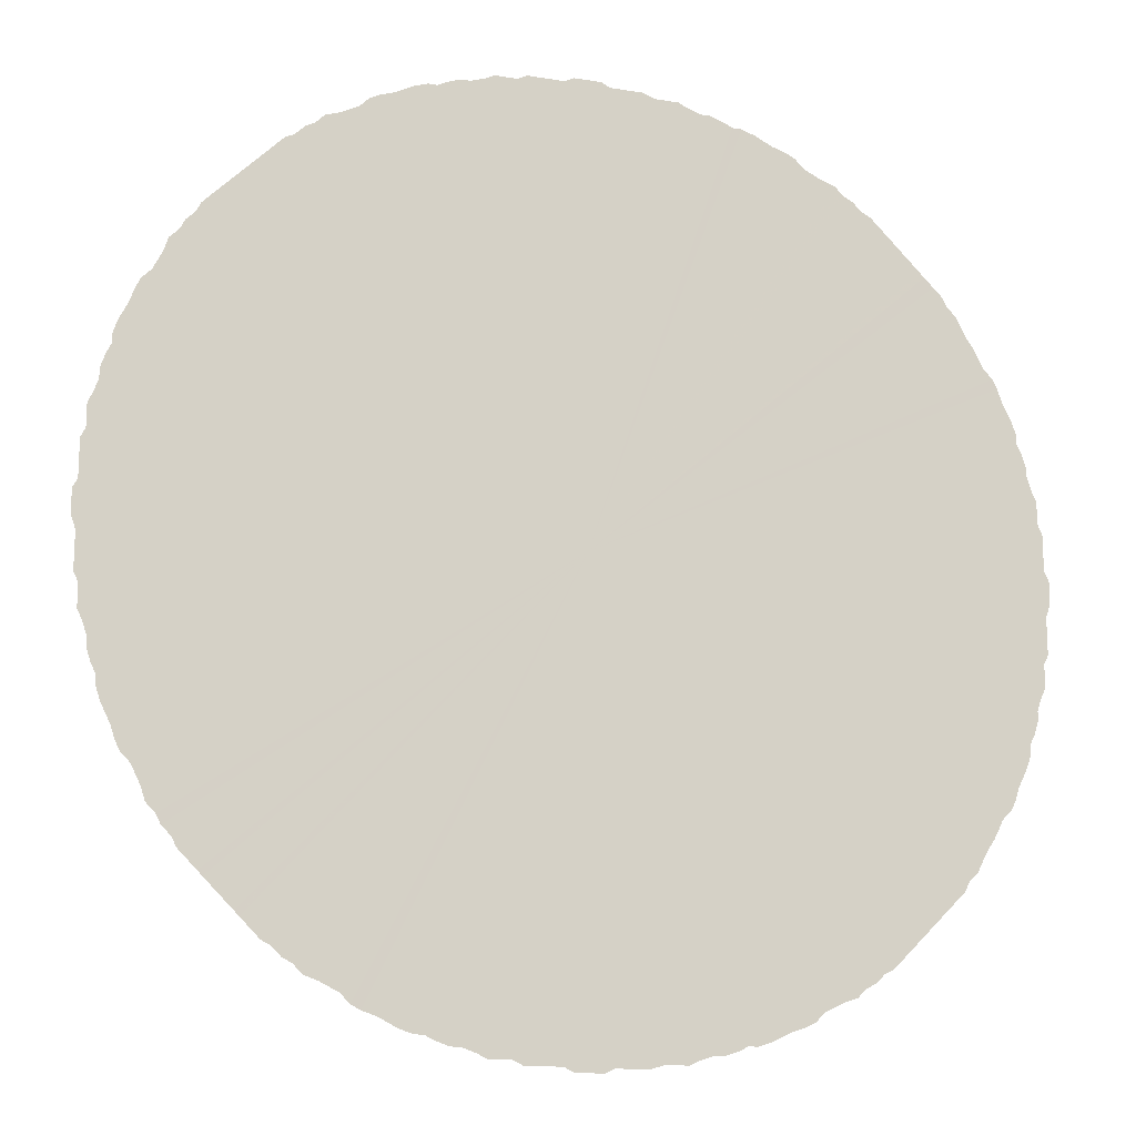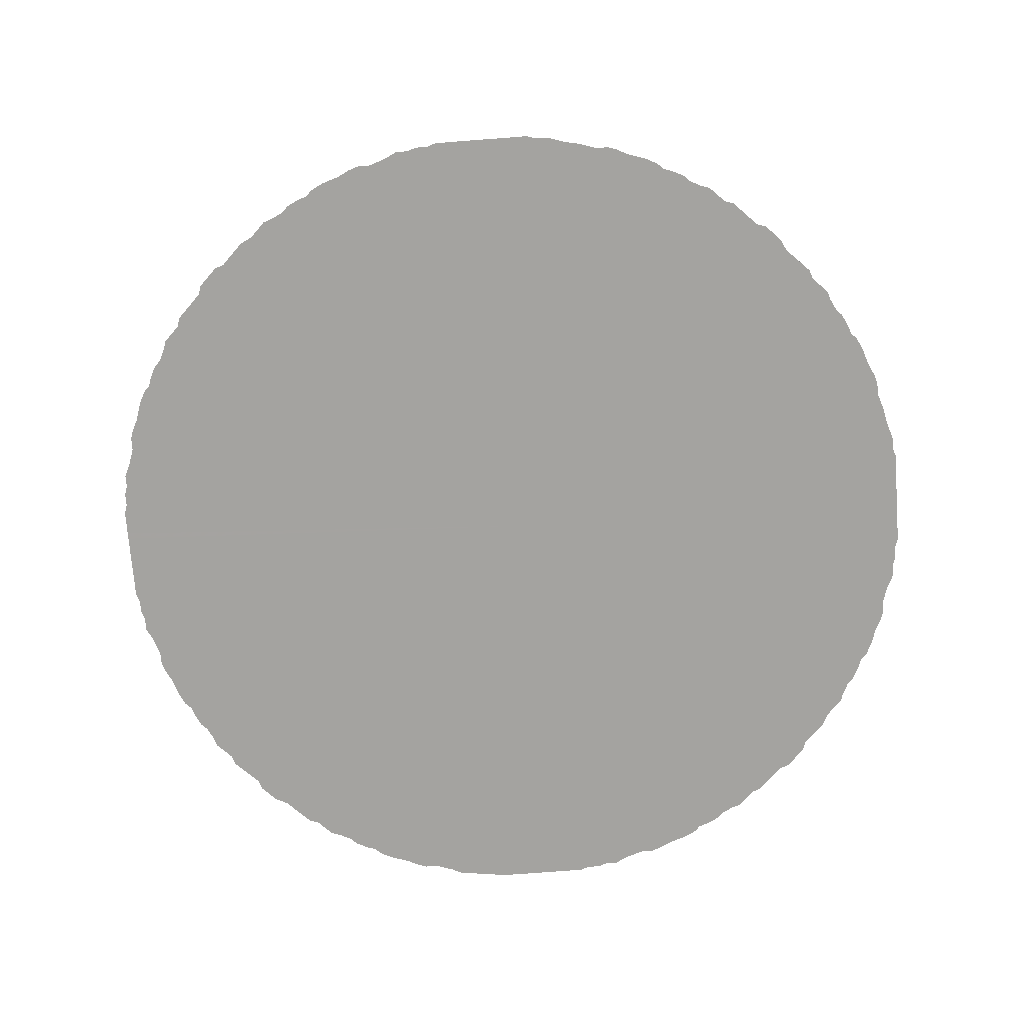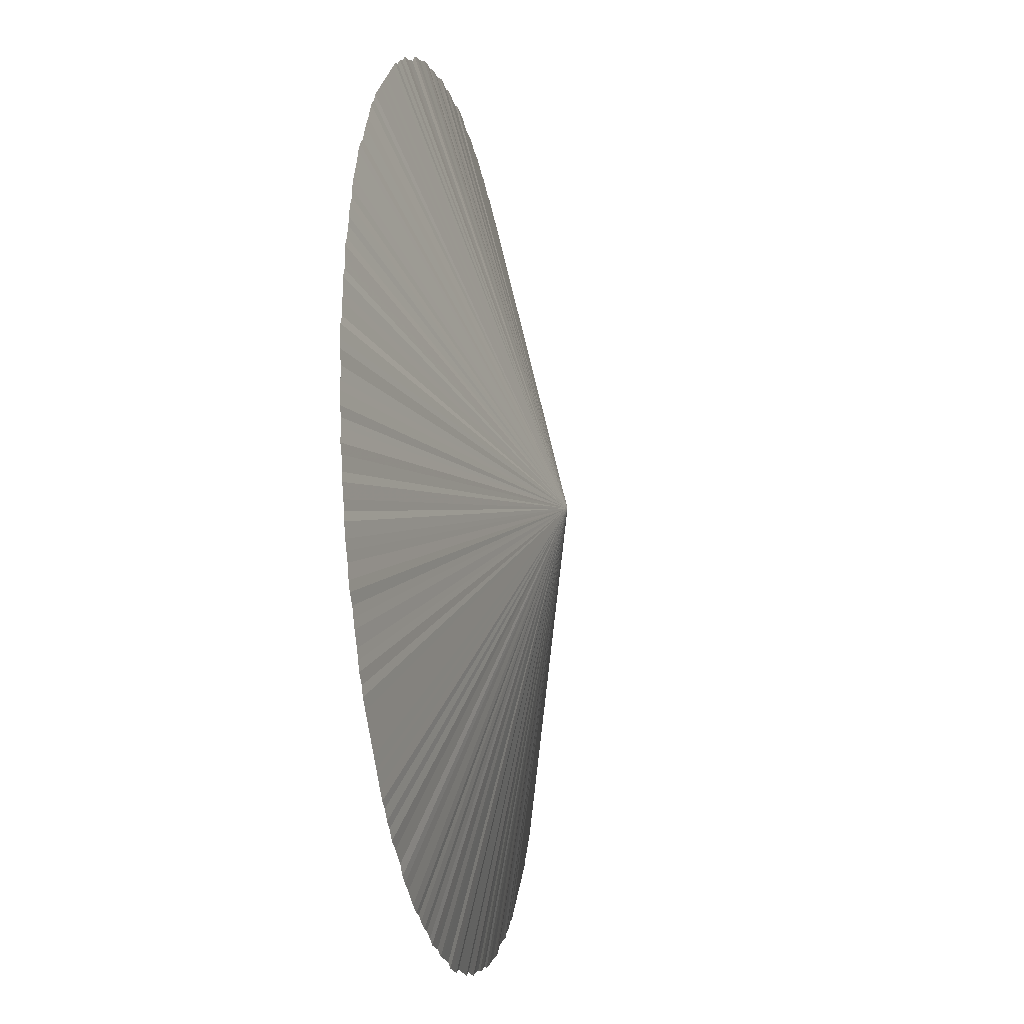
<metadata>
{"format":"obj","ext":"obj","renderer":"f3d","projection":"perspective","resolution":1024,"background":"white","views":[{"elev":-15.8,"azim":161.4,"up":"+Y"},{"elev":-72.9,"azim":-130.6,"up":"+Z"},{"elev":-19.5,"azim":-78.8,"up":"+Y"}]}
</metadata>
<code>
o 13004
v 2171 1873 11.16
v 2171 1872 10.91
v 2171 1872 10.91
v 2171 1872 10.91
v 2171 1872 10.91
v 2171 1872 10.91
v 2171 1872 10.91
v 2171 1872 10.91
v 2171 1872 10.91
v 2171 1872 10.91
v 2171 1872 10.91
v 2171 1872 10.91
v 2171 1872 10.91
v 2171 1872 10.91
v 2172 1872 10.91
v 2171 1872 10.91
v 2172 1872 10.91
v 2171 1872 10.91
v 2172 1872 10.91
v 2171 1872 10.91
v 2172 1872 10.91
v 2171 1872 10.91
v 2172 1872 10.91
v 2171 1872 10.91
v 2172 1872 10.91
v 2171 1872 10.91
v 2172 1872 10.91
v 2171 1872 10.91
v 2172 1872 10.91
v 2171 1872 10.91
v 2172 1872 10.91
v 2171 1872 10.91
v 2172 1872 10.91
v 2171 1872 10.91
v 2172 1872 10.91
v 2171 1872 10.91
v 2172 1872 10.91
v 2171 1872 10.91
v 2172 1872 10.91
v 2171 1873 10.91
v 2172 1872 10.91
v 2171 1873 10.91
v 2172 1873 10.91
v 2171 1873 10.91
v 2172 1873 10.91
v 2171 1873 10.91
v 2172 1873 10.91
v 2171 1873 10.91
v 2172 1873 10.91
v 2171 1873 10.91
v 2172 1873 10.91
v 2171 1873 10.91
v 2172 1873 10.91
v 2171 1873 10.91
v 2172 1873 10.91
v 2171 1873 10.91
v 2172 1873 10.91
v 2171 1873 10.91
v 2172 1873 10.91
v 2171 1873 10.91
v 2172 1873 10.91
v 2171 1873 10.91
v 2172 1873 10.91
v 2171 1873 10.91
v 2172 1873 10.91
v 2171 1873 10.91
v 2172 1873 10.91
v 2171 1873 10.91
v 2172 1873 10.91
v 2171 1873 10.91
v 2172 1873 10.91
v 2171 1873 10.91
v 2172 1873 10.91
v 2171 1873 10.91
v 2172 1873 10.91
v 2171 1873 10.91
v 2172 1873 10.91
v 2171 1873 10.91
v 2172 1873 10.91
v 2171 1873 10.91
v 2172 1873 10.91
v 2170 1873 10.91
v 2172 1873 10.91
v 2170 1873 10.91
v 2172 1873 10.91
v 2170 1873 10.91
v 2172 1873 10.91
v 2170 1873 10.91
v 2172 1873 10.91
v 2170 1873 10.91
v 2172 1873 10.91
v 2170 1873 10.91
v 2172 1873 10.91
v 2170 1873 10.91
v 2172 1873 10.91
v 2170 1873 10.91
v 2172 1873 10.91
v 2170 1873 10.91
v 2172 1873 10.91
v 2170 1873 10.91
v 2172 1873 10.91
v 2170 1873 10.91
v 2172 1873 10.91
v 2170 1873 10.91
v 2172 1873 10.91
v 2170 1873 10.91
v 2172 1873 10.91
v 2170 1873 10.91
v 2172 1873 10.91
v 2170 1873 10.91
v 2172 1873 10.91
v 2170 1873 10.91
v 2172 1873 10.91
v 2170 1873 10.91
v 2172 1873 10.91
v 2170 1873 10.91
v 2172 1873 10.91
v 2170 1873 10.91
v 2172 1873 10.91
v 2170 1873 10.91
v 2172 1873 10.91
v 2170 1873 10.91
v 2172 1873 10.91
v 2170 1873 10.91
v 2172 1873 10.91
v 2170 1873 10.91
v 2172 1873 10.91
v 2170 1873 10.91
v 2172 1873 10.91
v 2170 1873 10.91
v 2172 1873 10.91
v 2170 1873 10.91
v 2172 1873 10.91
v 2170 1874 10.91
v 2172 1873 10.91
v 2170 1874 10.91
v 2172 1874 10.91
v 2170 1874 10.91
v 2172 1874 10.91
v 2170 1874 10.91
v 2172 1874 10.91
v 2170 1874 10.91
v 2172 1874 10.91
v 2170 1874 10.91
v 2172 1874 10.91
v 2170 1874 10.91
v 2172 1874 10.91
v 2170 1874 10.91
v 2172 1874 10.91
v 2170 1874 10.91
v 2172 1874 10.91
v 2170 1874 10.91
v 2172 1874 10.91
v 2170 1874 10.91
v 2172 1874 10.91
v 2170 1874 10.91
v 2172 1874 10.91
v 2170 1874 10.91
v 2172 1874 10.91
v 2170 1874 10.91
v 2172 1874 10.91
v 2170 1874 10.91
v 2172 1874 10.91
v 2170 1874 10.91
v 2172 1874 10.91
v 2170 1874 10.91
v 2172 1874 10.91
v 2170 1874 10.91
v 2172 1874 10.91
v 2170 1874 10.91
v 2172 1874 10.91
v 2171 1874 10.91
v 2172 1874 10.91
v 2171 1874 10.91
v 2172 1874 10.91
v 2171 1874 10.91
v 2172 1874 10.91
v 2171 1874 10.91
v 2172 1874 10.91
v 2171 1874 10.91
v 2172 1874 10.91
v 2171 1874 10.91
v 2172 1874 10.91
v 2171 1874 10.91
v 2172 1874 10.91
v 2171 1874 10.91
v 2172 1874 10.91
v 2171 1874 10.91
v 2172 1874 10.91
v 2171 1874 10.91
v 2172 1874 10.91
v 2171 1874 10.91
v 2172 1874 10.91
v 2171 1874 10.91
v 2172 1874 10.91
v 2171 1874 10.91
v 2172 1874 10.91
v 2171 1874 10.91
v 2172 1874 10.91
v 2171 1874 10.91
v 2172 1874 10.91
v 2171 1874 10.91
v 2172 1874 10.91
v 2171 1874 10.91
v 2172 1874 10.91
v 2171 1874 10.91
v 2172 1874 10.91
v 2171 1874 10.91
v 2172 1874 10.91
v 2171 1874 10.91
v 2172 1874 10.91
v 2171 1874 10.91
v 2172 1874 10.91
v 2171 1874 10.91
v 2172 1874 10.91
v 2171 1874 10.91
v 2172 1874 10.91
v 2171 1874 10.91
v 2172 1874 10.91
v 2171 1874 10.91
v 2172 1874 10.91
v 2171 1874 10.91
v 2172 1874 10.91
v 2171 1874 10.91
v 2172 1874 10.91
v 2171 1874 10.91
v 2172 1874 10.91
v 2171 1874 10.91
v 2172 1874 10.91
v 2171 1874 10.91
v 2172 1874 10.91
v 2171 1874 10.91
v 2172 1874 10.91
v 2171 1874 10.91
v 2172 1874 10.91
v 2171 1874 10.91
v 2172 1874 10.91
v 2171 1874 10.91
v 2172 1874 10.91
v 2171 1874 10.91
v 2172 1874 10.91
v 2171 1874 10.91
v 2172 1874 10.91
v 2171 1874 10.91
v 2171 1874 10.91
v 2171 1874 10.91
v 2171 1874 10.91
v 2171 1874 10.91
v 2171 1874 10.91
v 2171 1874 10.91
v 2171 1874 10.91
v 2171 1874 10.91
v 2171 1874 10.91
v 2171 1872 10.91
v 2171 1872 10.91
v 2171 1873 10.91
v 2171 1872 10.91
v 2171 1872 10.91
v 2171 1872 10.91
v 2171 1872 10.91
v 2171 1872 10.91
v 2171 1872 10.91
v 2171 1872 10.91
v 2171 1872 10.91
v 2171 1872 10.91
v 2171 1872 10.91
v 2171 1872 10.91
v 2172 1872 10.91
v 2171 1872 10.91
v 2172 1872 10.91
v 2171 1872 10.91
v 2172 1872 10.91
v 2171 1872 10.91
v 2172 1872 10.91
v 2171 1872 10.91
v 2172 1872 10.91
v 2171 1872 10.91
v 2172 1872 10.91
v 2171 1872 10.91
v 2172 1872 10.91
v 2171 1872 10.91
v 2172 1872 10.91
v 2171 1872 10.91
v 2172 1872 10.91
v 2171 1872 10.91
v 2172 1872 10.91
v 2171 1872 10.91
v 2172 1872 10.91
v 2171 1872 10.91
v 2172 1872 10.91
v 2171 1872 10.91
v 2172 1872 10.91
v 2171 1873 10.91
v 2172 1872 10.91
v 2171 1873 10.91
v 2172 1873 10.91
v 2171 1873 10.91
v 2172 1873 10.91
v 2171 1873 10.91
v 2172 1873 10.91
v 2171 1873 10.91
v 2172 1873 10.91
v 2171 1873 10.91
v 2172 1873 10.91
v 2171 1873 10.91
v 2172 1873 10.91
v 2171 1873 10.91
v 2172 1873 10.91
v 2171 1873 10.91
v 2172 1873 10.91
v 2171 1873 10.91
v 2172 1873 10.91
v 2171 1873 10.91
v 2172 1873 10.91
v 2171 1873 10.91
v 2172 1873 10.91
v 2171 1873 10.91
v 2172 1873 10.91
v 2171 1873 10.91
v 2172 1873 10.91
v 2171 1873 10.91
v 2172 1873 10.91
v 2171 1873 10.91
v 2172 1873 10.91
v 2171 1873 10.91
v 2172 1873 10.91
v 2171 1873 10.91
v 2172 1873 10.91
v 2171 1873 10.91
v 2172 1873 10.91
v 2171 1873 10.91
v 2172 1873 10.91
v 2171 1873 10.91
v 2172 1873 10.91
v 2170 1873 10.91
v 2172 1873 10.91
v 2170 1873 10.91
v 2172 1873 10.91
v 2170 1873 10.91
v 2172 1873 10.91
v 2170 1873 10.91
v 2172 1873 10.91
v 2170 1873 10.91
v 2172 1873 10.91
v 2170 1873 10.91
v 2172 1873 10.91
v 2170 1873 10.91
v 2172 1873 10.91
v 2170 1873 10.91
v 2172 1873 10.91
v 2170 1873 10.91
v 2172 1873 10.91
v 2170 1873 10.91
v 2172 1873 10.91
v 2170 1873 10.91
v 2172 1873 10.91
v 2170 1873 10.91
v 2172 1873 10.91
v 2170 1873 10.91
v 2172 1873 10.91
v 2170 1873 10.91
v 2172 1873 10.91
v 2170 1873 10.91
v 2172 1873 10.91
v 2170 1873 10.91
v 2172 1873 10.91
v 2170 1873 10.91
v 2172 1873 10.91
v 2170 1873 10.91
v 2172 1873 10.91
v 2170 1873 10.91
v 2172 1873 10.91
v 2170 1873 10.91
v 2172 1873 10.91
v 2170 1873 10.91
v 2172 1873 10.91
v 2170 1873 10.91
v 2172 1873 10.91
v 2170 1873 10.91
v 2172 1873 10.91
v 2170 1873 10.91
v 2172 1873 10.91
v 2170 1873 10.91
v 2172 1873 10.91
v 2170 1873 10.91
v 2172 1873 10.91
v 2170 1874 10.91
v 2172 1873 10.91
v 2170 1874 10.91
v 2172 1874 10.91
v 2170 1874 10.91
v 2172 1874 10.91
v 2170 1874 10.91
v 2172 1874 10.91
v 2170 1874 10.91
v 2172 1874 10.91
v 2170 1874 10.91
v 2172 1874 10.91
v 2170 1874 10.91
v 2172 1874 10.91
v 2170 1874 10.91
v 2172 1874 10.91
v 2170 1874 10.91
v 2172 1874 10.91
v 2170 1874 10.91
v 2172 1874 10.91
v 2170 1874 10.91
v 2172 1874 10.91
v 2170 1874 10.91
v 2172 1874 10.91
v 2170 1874 10.91
v 2172 1874 10.91
v 2170 1874 10.91
v 2172 1874 10.91
v 2170 1874 10.91
v 2172 1874 10.91
v 2170 1874 10.91
v 2172 1874 10.91
v 2170 1874 10.91
v 2172 1874 10.91
v 2170 1874 10.91
v 2172 1874 10.91
v 2170 1874 10.91
v 2172 1874 10.91
v 2171 1874 10.91
v 2172 1874 10.91
v 2171 1874 10.91
v 2172 1874 10.91
v 2171 1874 10.91
v 2172 1874 10.91
v 2171 1874 10.91
v 2172 1874 10.91
v 2171 1874 10.91
v 2172 1874 10.91
v 2171 1874 10.91
v 2172 1874 10.91
v 2171 1874 10.91
v 2172 1874 10.91
v 2171 1874 10.91
v 2172 1874 10.91
v 2171 1874 10.91
v 2172 1874 10.91
v 2171 1874 10.91
v 2172 1874 10.91
v 2171 1874 10.91
v 2172 1874 10.91
v 2171 1874 10.91
v 2172 1874 10.91
v 2171 1874 10.91
v 2172 1874 10.91
v 2171 1874 10.91
v 2172 1874 10.91
v 2171 1874 10.91
v 2172 1874 10.91
v 2171 1874 10.91
v 2172 1874 10.91
v 2171 1874 10.91
v 2172 1874 10.91
v 2171 1874 10.91
v 2172 1874 10.91
v 2171 1874 10.91
v 2172 1874 10.91
v 2171 1874 10.91
v 2172 1874 10.91
v 2171 1874 10.91
v 2172 1874 10.91
v 2171 1874 10.91
v 2172 1874 10.91
v 2171 1874 10.91
v 2172 1874 10.91
v 2171 1874 10.91
v 2172 1874 10.91
v 2171 1874 10.91
v 2172 1874 10.91
v 2171 1874 10.91
v 2172 1874 10.91
v 2171 1874 10.91
v 2172 1874 10.91
v 2171 1874 10.91
v 2172 1874 10.91
v 2171 1874 10.91
v 2172 1874 10.91
v 2171 1874 10.91
v 2172 1874 10.91
v 2171 1874 10.91
v 2172 1874 10.91
v 2171 1874 10.91
v 2172 1874 10.91
v 2171 1874 10.91
v 2172 1874 10.91
v 2171 1874 10.91
v 2172 1874 10.91
v 2171 1874 10.91
v 2172 1874 10.91
v 2171 1874 10.91
v 2172 1874 10.91
v 2171 1874 10.91
v 2171 1874 10.91
v 2171 1874 10.91
v 2171 1874 10.91
v 2171 1874 10.91
v 2171 1874 10.91
v 2171 1874 10.91
v 2171 1874 10.91
v 2171 1874 10.91
v 2171 1874 10.91
f 1 2 3
f 1 4 2
f 1 3 5
f 1 6 4
f 1 5 7
f 1 8 6
f 1 7 9
f 1 10 8
f 1 9 11
f 1 12 10
f 1 11 13
f 1 14 12
f 1 13 15
f 1 16 14
f 1 15 17
f 1 18 16
f 1 17 19
f 1 20 18
f 1 19 21
f 1 22 20
f 1 21 23
f 1 24 22
f 1 23 25
f 1 26 24
f 1 25 27
f 1 28 26
f 1 27 29
f 1 30 28
f 1 29 31
f 1 32 30
f 1 31 33
f 1 34 32
f 1 33 35
f 1 36 34
f 1 35 37
f 1 38 36
f 1 37 39
f 1 40 38
f 1 39 41
f 1 42 40
f 1 41 43
f 1 44 42
f 1 43 45
f 1 46 44
f 1 45 47
f 1 48 46
f 1 47 49
f 1 50 48
f 1 49 51
f 1 52 50
f 1 51 53
f 1 54 52
f 1 53 55
f 1 56 54
f 1 55 57
f 1 58 56
f 1 57 59
f 1 60 58
f 1 59 61
f 1 62 60
f 1 61 63
f 1 64 62
f 1 63 65
f 1 66 64
f 1 65 67
f 1 68 66
f 1 67 69
f 1 70 68
f 1 69 71
f 1 72 70
f 1 71 73
f 1 74 72
f 1 73 75
f 1 76 74
f 1 75 77
f 1 78 76
f 1 77 79
f 1 80 78
f 1 79 81
f 1 82 80
f 1 81 83
f 1 84 82
f 1 83 85
f 1 86 84
f 1 85 87
f 1 88 86
f 1 87 89
f 1 90 88
f 1 89 91
f 1 92 90
f 1 91 93
f 1 94 92
f 1 93 95
f 1 96 94
f 1 95 97
f 1 98 96
f 1 97 99
f 1 100 98
f 1 99 101
f 1 102 100
f 1 101 103
f 1 104 102
f 1 103 105
f 1 106 104
f 1 105 107
f 1 108 106
f 1 107 109
f 1 110 108
f 1 109 111
f 1 112 110
f 1 111 113
f 1 114 112
f 1 113 115
f 1 116 114
f 1 115 117
f 1 118 116
f 1 117 119
f 1 120 118
f 1 119 121
f 1 122 120
f 1 121 123
f 1 124 122
f 1 123 125
f 1 126 124
f 1 125 127
f 1 128 126
f 1 127 129
f 1 130 128
f 1 129 131
f 1 132 130
f 1 131 133
f 1 134 132
f 1 133 135
f 1 136 134
f 1 135 137
f 1 138 136
f 1 137 139
f 1 140 138
f 1 139 141
f 1 142 140
f 1 141 143
f 1 144 142
f 1 143 145
f 1 146 144
f 1 145 147
f 1 148 146
f 1 147 149
f 1 150 148
f 1 149 151
f 1 152 150
f 1 151 153
f 1 154 152
f 1 153 155
f 1 156 154
f 1 155 157
f 1 158 156
f 1 157 159
f 1 160 158
f 1 159 161
f 1 162 160
f 1 161 163
f 1 164 162
f 1 163 165
f 1 166 164
f 1 165 167
f 1 168 166
f 1 167 169
f 1 170 168
f 1 169 171
f 1 172 170
f 1 171 173
f 1 174 172
f 1 173 175
f 1 176 174
f 1 175 177
f 1 178 176
f 1 177 179
f 1 180 178
f 1 179 181
f 1 182 180
f 1 181 183
f 1 184 182
f 1 183 185
f 1 186 184
f 1 185 187
f 1 188 186
f 1 187 189
f 1 190 188
f 1 189 191
f 1 192 190
f 1 191 193
f 1 194 192
f 1 193 195
f 1 196 194
f 1 195 197
f 1 198 196
f 1 197 199
f 1 200 198
f 1 199 201
f 1 202 200
f 1 201 203
f 1 204 202
f 1 203 205
f 1 206 204
f 1 205 207
f 1 208 206
f 1 207 209
f 1 210 208
f 1 209 211
f 1 212 210
f 1 211 213
f 1 214 212
f 1 213 215
f 1 216 214
f 1 215 217
f 1 218 216
f 1 217 219
f 1 220 218
f 1 219 221
f 1 222 220
f 1 221 223
f 1 224 222
f 1 223 225
f 1 226 224
f 1 225 227
f 1 228 226
f 1 227 229
f 1 230 228
f 1 229 231
f 1 232 230
f 1 231 233
f 1 234 232
f 1 233 235
f 1 236 234
f 1 235 237
f 1 238 236
f 1 237 239
f 1 240 238
f 1 239 241
f 1 242 240
f 1 241 243
f 1 244 242
f 1 243 245
f 1 246 244
f 1 245 247
f 1 248 246
f 1 247 249
f 1 250 248
f 1 249 251
f 1 252 250
f 1 251 253
f 1 253 252
f 254 255 256
f 255 257 256
f 258 254 256
f 257 259 256
f 260 258 256
f 259 261 256
f 262 260 256
f 261 263 256
f 264 262 256
f 263 265 256
f 266 264 256
f 265 267 256
f 268 266 256
f 267 269 256
f 270 268 256
f 269 271 256
f 272 270 256
f 271 273 256
f 274 272 256
f 273 275 256
f 276 274 256
f 275 277 256
f 278 276 256
f 277 279 256
f 280 278 256
f 279 281 256
f 282 280 256
f 281 283 256
f 284 282 256
f 283 285 256
f 286 284 256
f 285 287 256
f 288 286 256
f 287 289 256
f 290 288 256
f 289 291 256
f 292 290 256
f 291 293 256
f 294 292 256
f 293 295 256
f 296 294 256
f 295 297 256
f 298 296 256
f 297 299 256
f 300 298 256
f 299 301 256
f 302 300 256
f 301 303 256
f 304 302 256
f 303 305 256
f 306 304 256
f 305 307 256
f 308 306 256
f 307 309 256
f 310 308 256
f 309 311 256
f 312 310 256
f 311 313 256
f 314 312 256
f 313 315 256
f 316 314 256
f 315 317 256
f 318 316 256
f 317 319 256
f 320 318 256
f 319 321 256
f 322 320 256
f 321 323 256
f 324 322 256
f 323 325 256
f 326 324 256
f 325 327 256
f 328 326 256
f 327 329 256
f 330 328 256
f 329 331 256
f 332 330 256
f 331 333 256
f 334 332 256
f 333 335 256
f 336 334 256
f 335 337 256
f 338 336 256
f 337 339 256
f 340 338 256
f 339 341 256
f 342 340 256
f 341 343 256
f 344 342 256
f 343 345 256
f 346 344 256
f 345 347 256
f 348 346 256
f 347 349 256
f 350 348 256
f 349 351 256
f 352 350 256
f 351 353 256
f 354 352 256
f 353 355 256
f 356 354 256
f 355 357 256
f 358 356 256
f 357 359 256
f 360 358 256
f 359 361 256
f 362 360 256
f 361 363 256
f 364 362 256
f 363 365 256
f 366 364 256
f 365 367 256
f 368 366 256
f 367 369 256
f 370 368 256
f 369 371 256
f 372 370 256
f 371 373 256
f 374 372 256
f 373 375 256
f 376 374 256
f 375 377 256
f 378 376 256
f 377 379 256
f 380 378 256
f 379 381 256
f 382 380 256
f 381 383 256
f 384 382 256
f 383 385 256
f 386 384 256
f 385 387 256
f 388 386 256
f 387 389 256
f 390 388 256
f 389 391 256
f 392 390 256
f 391 393 256
f 394 392 256
f 393 395 256
f 396 394 256
f 395 397 256
f 398 396 256
f 397 399 256
f 400 398 256
f 399 401 256
f 402 400 256
f 401 403 256
f 404 402 256
f 403 405 256
f 406 404 256
f 405 407 256
f 408 406 256
f 407 409 256
f 410 408 256
f 409 411 256
f 412 410 256
f 411 413 256
f 414 412 256
f 413 415 256
f 416 414 256
f 415 417 256
f 418 416 256
f 417 419 256
f 420 418 256
f 419 421 256
f 422 420 256
f 421 423 256
f 424 422 256
f 423 425 256
f 426 424 256
f 425 427 256
f 428 426 256
f 427 429 256
f 430 428 256
f 429 431 256
f 432 430 256
f 431 433 256
f 434 432 256
f 433 435 256
f 436 434 256
f 435 437 256
f 438 436 256
f 437 439 256
f 440 438 256
f 439 441 256
f 442 440 256
f 441 443 256
f 444 442 256
f 443 445 256
f 446 444 256
f 445 447 256
f 448 446 256
f 447 449 256
f 450 448 256
f 449 451 256
f 452 450 256
f 451 453 256
f 454 452 256
f 453 455 256
f 456 454 256
f 455 457 256
f 458 456 256
f 457 459 256
f 460 458 256
f 459 461 256
f 462 460 256
f 461 463 256
f 464 462 256
f 463 465 256
f 466 464 256
f 465 467 256
f 468 466 256
f 467 469 256
f 470 468 256
f 469 471 256
f 472 470 256
f 471 473 256
f 474 472 256
f 473 475 256
f 476 474 256
f 475 477 256
f 478 476 256
f 477 479 256
f 480 478 256
f 479 481 256
f 482 480 256
f 481 483 256
f 484 482 256
f 483 485 256
f 486 484 256
f 485 487 256
f 488 486 256
f 487 489 256
f 490 488 256
f 489 491 256
f 492 490 256
f 491 493 256
f 494 492 256
f 493 495 256
f 496 494 256
f 495 497 256
f 498 496 256
f 497 499 256
f 500 498 256
f 499 501 256
f 502 500 256
f 501 503 256
f 504 502 256
f 503 505 256
f 506 504 256
f 505 506 256

</code>
